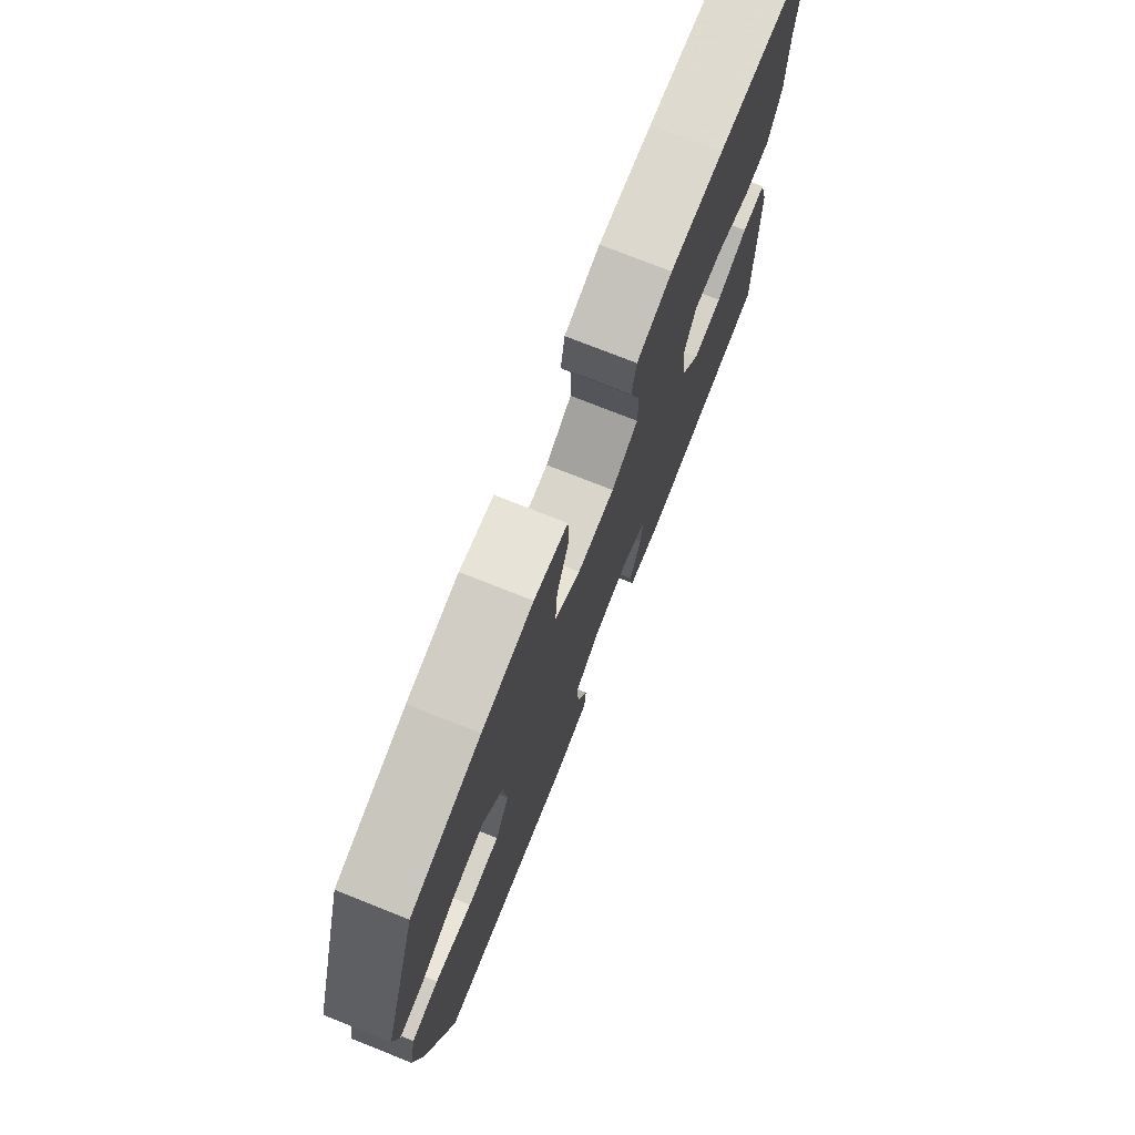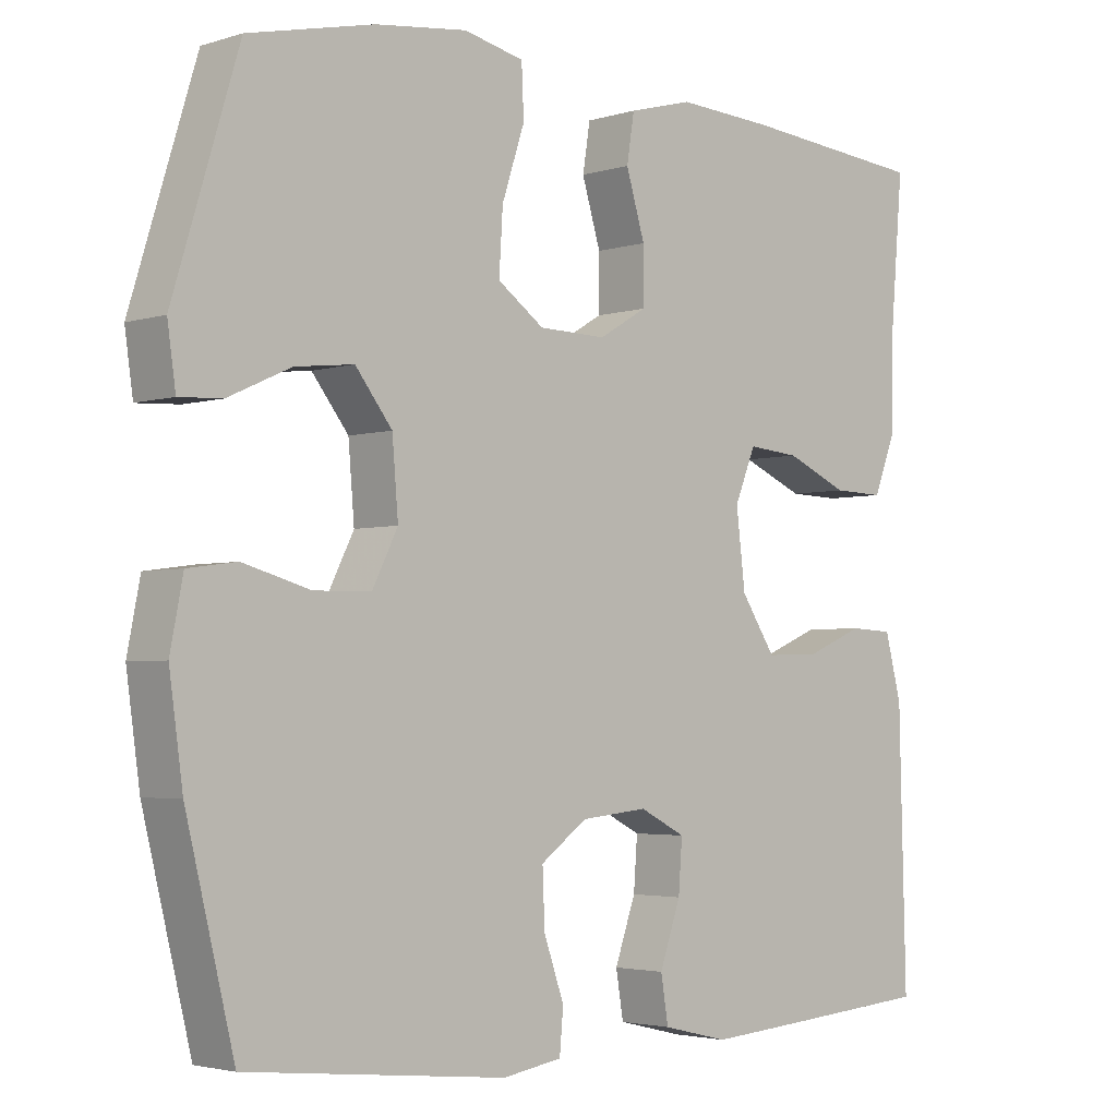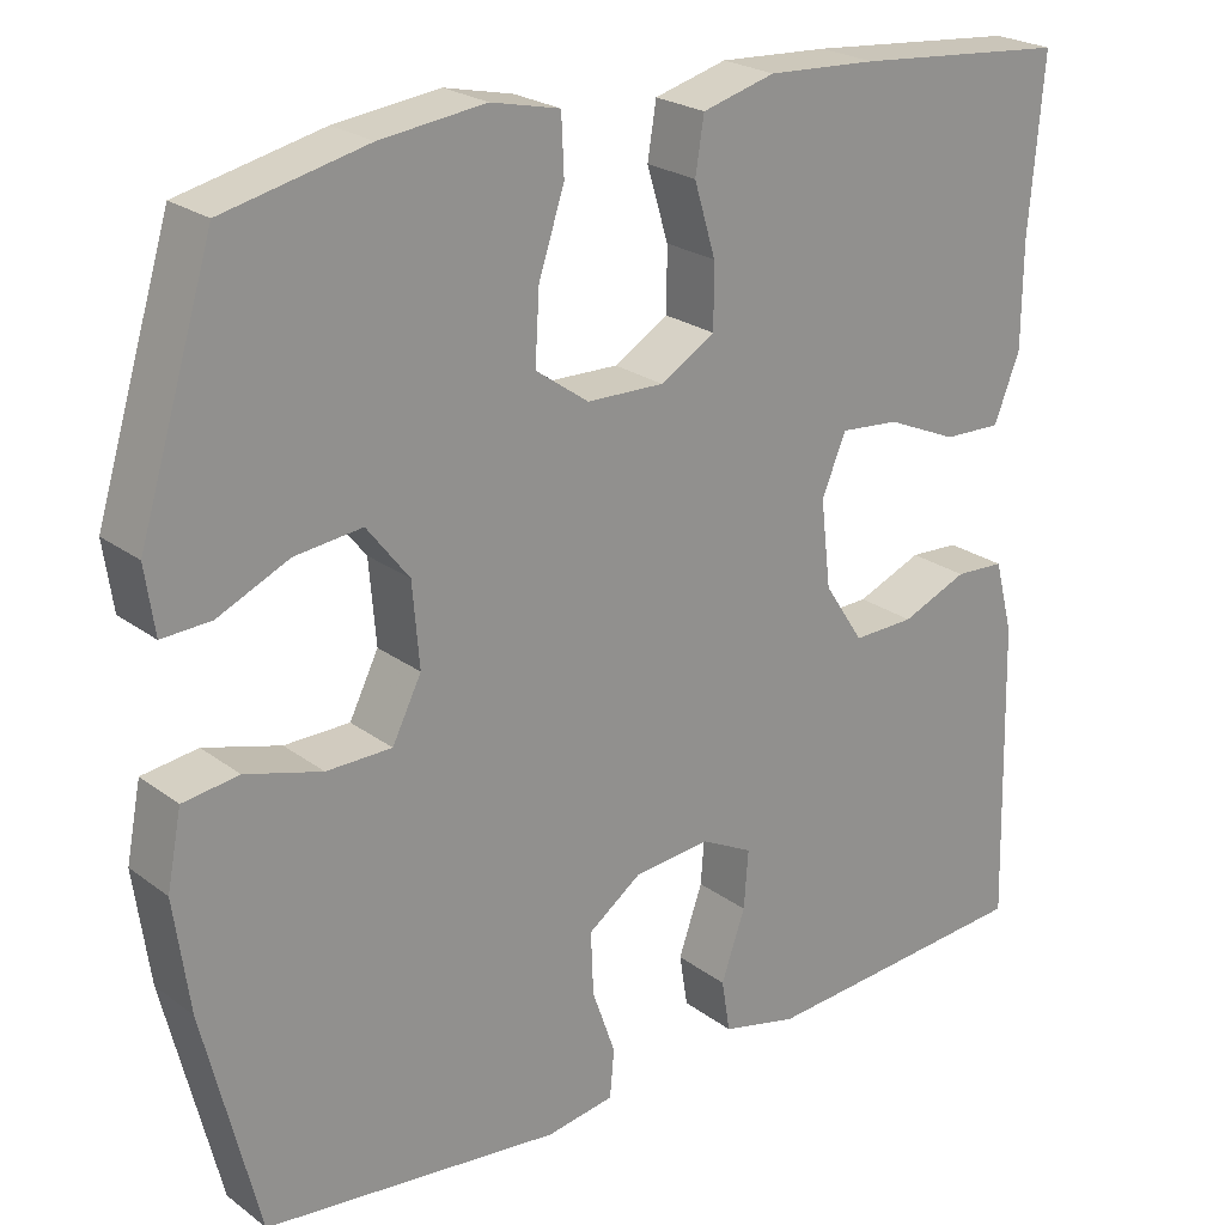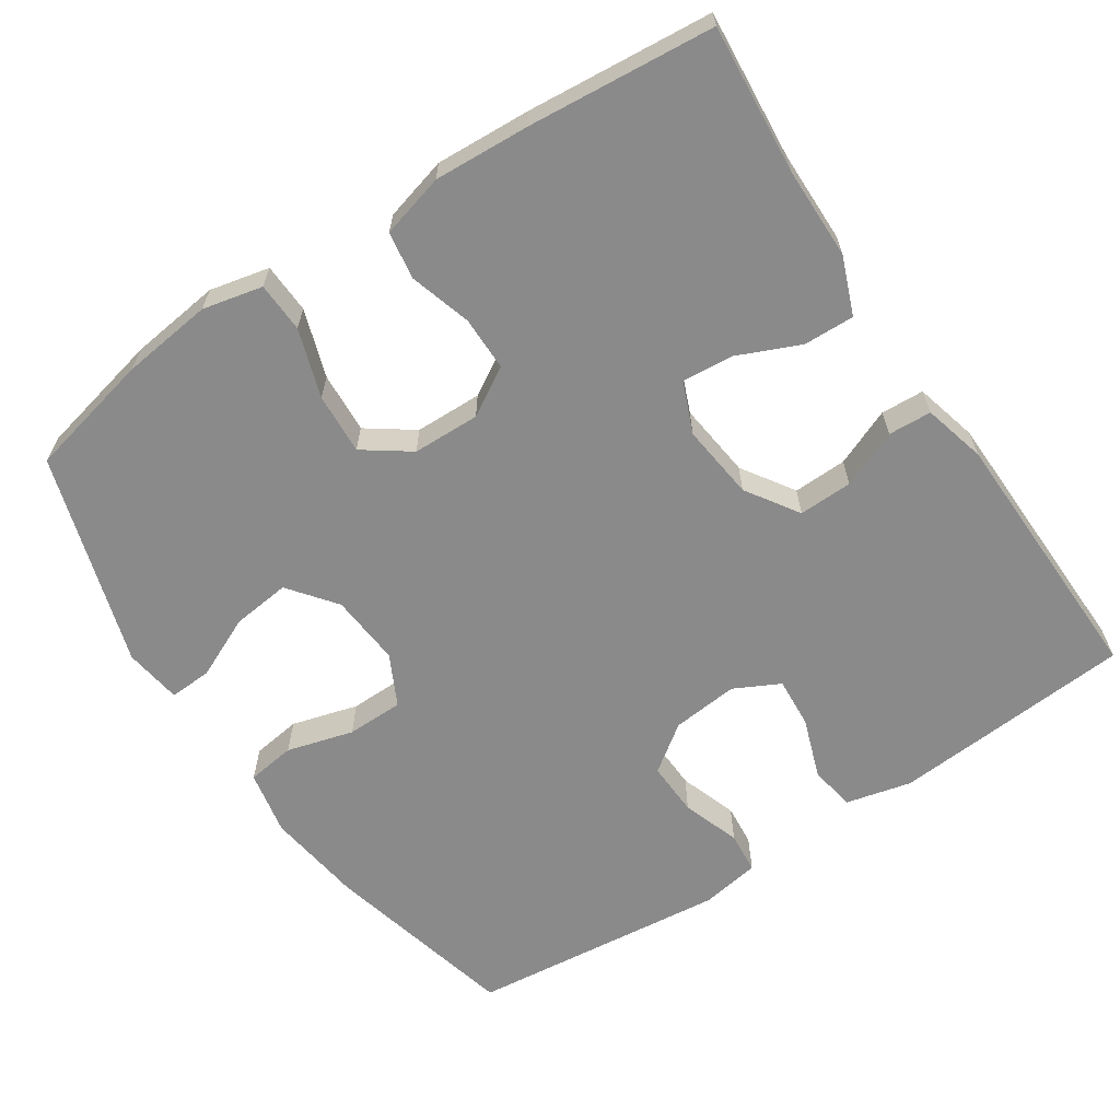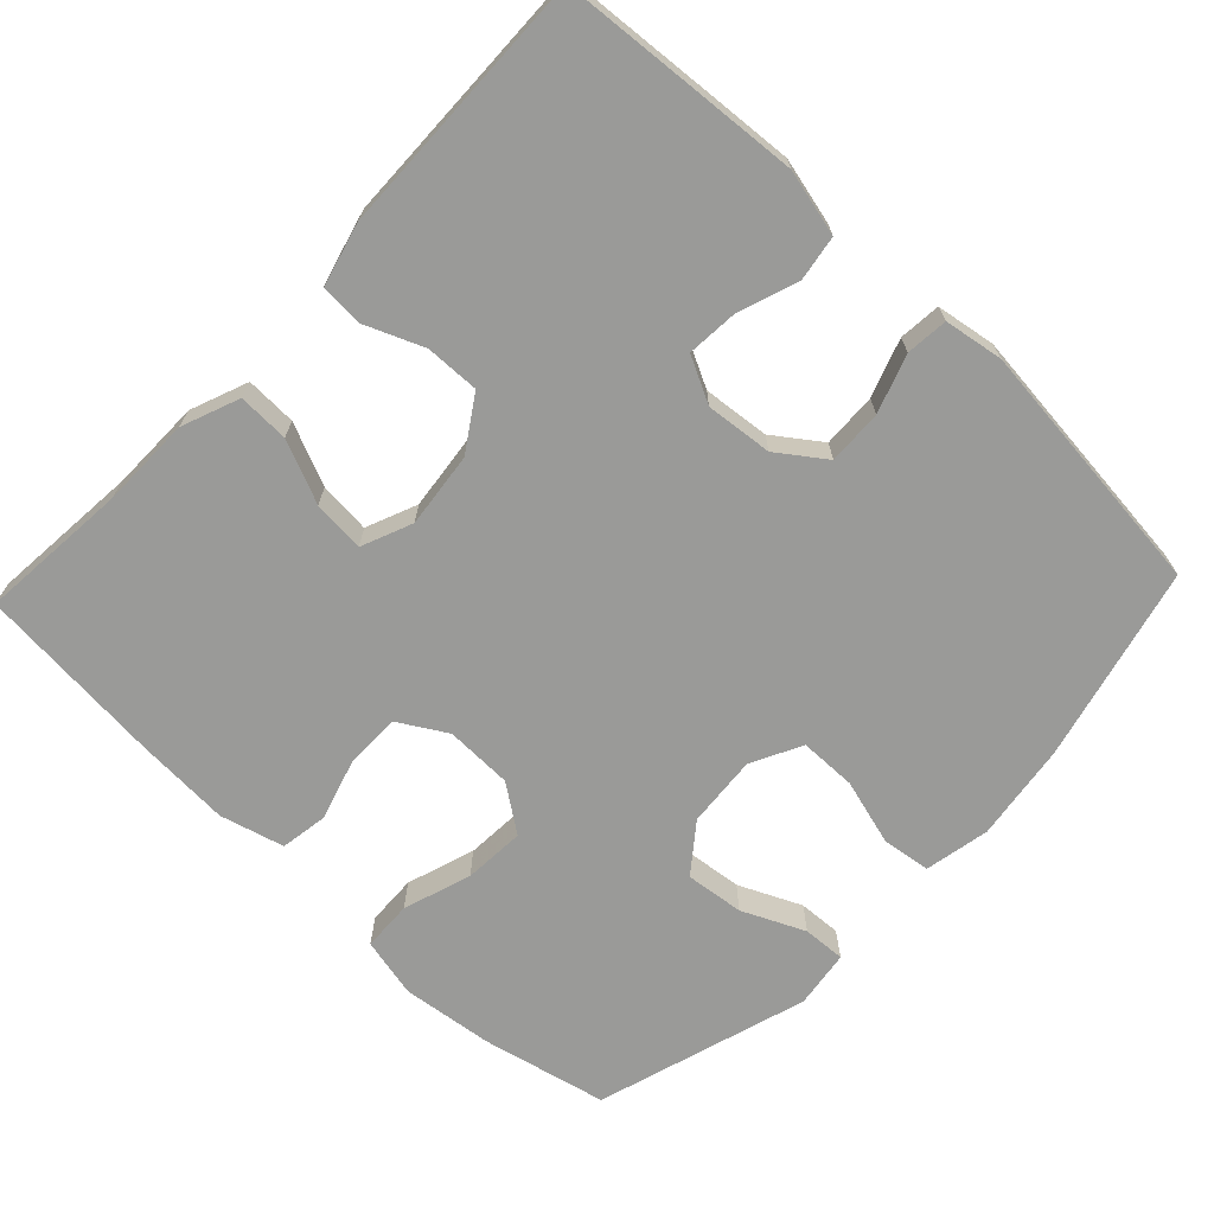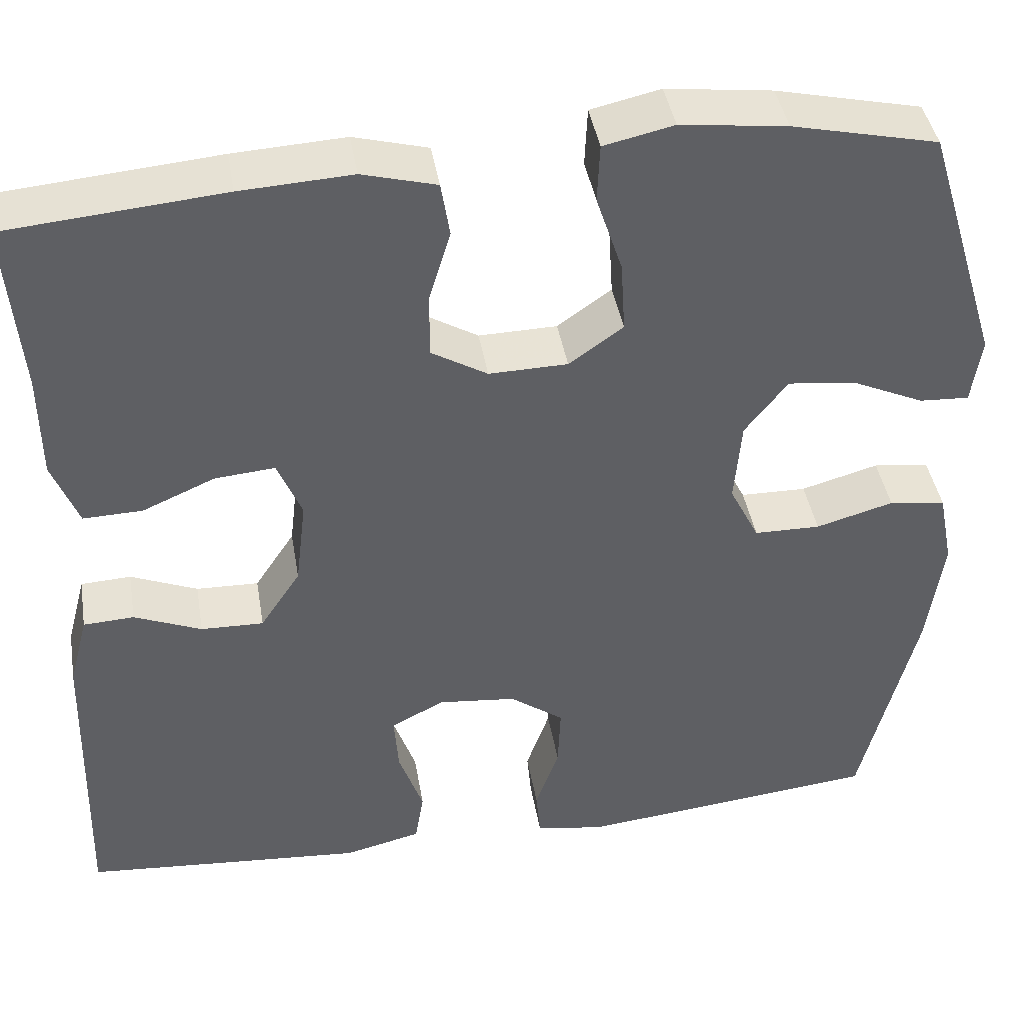
<metadata>
{"format":"obj","ext":"obj","renderer":"f3d","projection":"perspective","resolution":1024,"background":"white","views":[{"elev":75.7,"azim":-68.4,"up":"+Z"},{"elev":-3.2,"azim":-43.6,"up":"+Z"},{"elev":23.4,"azim":-39.0,"up":"+Z"},{"elev":-63.6,"azim":33.5,"up":"+Y"},{"elev":-69.2,"azim":136.5,"up":"+Y"},{"elev":41.8,"azim":170.5,"up":"+Z"}]}
</metadata>
<code>
v 0.5 0.07 0.5
v 0.483 0.07 0.301
v 0.482 0.07 0.179
v 0.452 0.07 0.102
v 0.384 0.07 0.104
v 0.301 0.07 0.14
v 0.232 0.07 0.146
v 0.204 0.07 0.078
v 0.216 0.07 -0.023
v 0.262 0.07 -0.093
v 0.334 0.07 -0.091
v 0.411 0.07 -0.059
v 0.469 0.07 -0.062
v 0.491 0.07 -0.146
v 0.5 0.07 -0.5
v 0.309 0.07 -0.515
v 0.177 0.07 -0.525
v 0.089 0.07 -0.504
v 0.079 0.07 -0.443
v 0.107 0.07 -0.363
v 0.112 0.07 -0.295
v 0.051 0.07 -0.264
v -0.038 0.07 -0.273
v -0.1 0.07 -0.318
v -0.097 0.07 -0.391
v -0.07 0.07 -0.468
v -0.075 0.07 -0.524
v -0.154 0.07 -0.537
v -0.5 0.07 -0.5
v -0.564 0.07 -0.24
v -0.582 0.07 -0.11
v -0.565 0.07 -0.023
v -0.5 0.07 -0.014
v -0.411 0.07 -0.039
v -0.335 0.07 -0.038
v -0.301 0.07 0.03
v -0.309 0.07 0.126
v -0.358 0.07 0.189
v -0.436 0.07 0.18
v -0.519 0.07 0.142
v -0.576 0.07 0.139
v -0.587 0.07 0.216
v -0.5 0.07 0.5
v -0.333 0.07 0.538
v -0.211 0.07 0.553
v -0.131 0.07 0.535
v -0.128 0.07 0.468
v -0.158 0.07 0.377
v -0.163 0.07 0.295
v -0.101 0.07 0.251
v -0.011 0.07 0.249
v 0.053 0.07 0.287
v 0.053 0.07 0.36
v 0.028 0.07 0.443
v 0.038 0.07 0.506
v 0.123 0.07 0.529
v 0.251 0.07 0.522
v 0.5 0 0.5
v 0.483 0 0.301
v 0.482 0 0.179
v 0.452 0 0.102
v 0.384 0 0.104
v 0.301 0 0.14
v 0.232 0 0.146
v 0.204 0 0.078
v 0.216 0 -0.023
v 0.262 0 -0.093
v 0.334 0 -0.091
v 0.411 0 -0.059
v 0.469 0 -0.062
v 0.491 0 -0.146
v 0.5 0 -0.5
v 0.309 0 -0.515
v 0.177 0 -0.525
v 0.089 0 -0.504
v 0.079 0 -0.443
v 0.107 0 -0.363
v 0.112 0 -0.295
v 0.051 0 -0.264
v -0.038 0 -0.273
v -0.1 0 -0.318
v -0.097 0 -0.391
v -0.07 0 -0.468
v -0.075 0 -0.524
v -0.154 0 -0.537
v -0.5 0 -0.5
v -0.564 0 -0.24
v -0.582 0 -0.11
v -0.565 0 -0.023
v -0.5 0 -0.014
v -0.411 0 -0.039
v -0.335 0 -0.038
v -0.301 0 0.03
v -0.309 0 0.126
v -0.358 0 0.189
v -0.436 0 0.18
v -0.519 0 0.142
v -0.576 0 0.139
v -0.587 0 0.216
v -0.5 0 0.5
v -0.333 0 0.538
v -0.211 0 0.553
v -0.131 0 0.535
v -0.128 0 0.468
v -0.158 0 0.377
v -0.163 0 0.295
v -0.101 0 0.251
v -0.011 0 0.249
v 0.053 0 0.287
v 0.053 0 0.36
v 0.028 0 0.443
v 0.038 0 0.506
v 0.123 0 0.529
v 0.251 0 0.522
f 57 1 2
f 56 57 2
f 55 56 2
f 54 55 2
f 53 54 2
f 4 5 6
f 3 4 6
f 2 3 6
f 53 2 6
f 52 53 6
f 51 52 6 7
f 50 51 7 8
f 46 47 48
f 45 46 48
f 44 45 48
f 43 44 48
f 42 43 48
f 41 42 48
f 40 41 48
f 39 40 48
f 38 39 48 49
f 37 38 49 50
f 32 33 34
f 31 32 34
f 30 31 34
f 29 30 34
f 28 29 34
f 27 28 34
f 26 27 34
f 25 26 34
f 24 25 34 35
f 23 24 35 36
f 18 19 20
f 17 18 20
f 16 17 20
f 15 16 20
f 14 15 20
f 13 14 20
f 12 13 20
f 11 12 20
f 10 11 20 21
f 9 10 21 22
f 36 37 50
f 23 36 50
f 22 23 50
f 9 22 50
f 8 9 50
f 59 58 114
f 59 114 113
f 59 113 112
f 59 112 111
f 59 111 110
f 63 62 61
f 63 61 60
f 63 60 59
f 63 59 110
f 63 110 109
f 64 63 109 108
f 65 64 108 107
f 105 104 103
f 105 103 102
f 105 102 101
f 105 101 100
f 105 100 99
f 105 99 98
f 105 98 97
f 105 97 96
f 106 105 96 95
f 107 106 95 94
f 91 90 89
f 91 89 88
f 91 88 87
f 91 87 86
f 91 86 85
f 91 85 84
f 91 84 83
f 91 83 82
f 92 91 82 81
f 93 92 81 80
f 77 76 75
f 77 75 74
f 77 74 73
f 77 73 72
f 77 72 71
f 77 71 70
f 77 70 69
f 77 69 68
f 78 77 68 67
f 79 78 67 66
f 107 94 93
f 107 93 80
f 107 80 79
f 107 79 66
f 107 66 65
f 1 58 59 2
f 2 59 60 3
f 3 60 61 4
f 4 61 62 5
f 5 62 63 6
f 6 63 64 7
f 7 64 65 8
f 8 65 66 9
f 9 66 67 10
f 10 67 68 11
f 11 68 69 12
f 12 69 70 13
f 13 70 71 14
f 14 71 72 15
f 15 72 73 16
f 16 73 74 17
f 17 74 75 18
f 18 75 76 19
f 19 76 77 20
f 20 77 78 21
f 21 78 79 22
f 22 79 80 23
f 23 80 81 24
f 24 81 82 25
f 25 82 83 26
f 26 83 84 27
f 27 84 85 28
f 28 85 86 29
f 29 86 87 30
f 30 87 88 31
f 31 88 89 32
f 32 89 90 33
f 33 90 91 34
f 34 91 92 35
f 35 92 93 36
f 36 93 94 37
f 37 94 95 38
f 38 95 96 39
f 39 96 97 40
f 40 97 98 41
f 41 98 99 42
f 42 99 100 43
f 43 100 101 44
f 44 101 102 45
f 45 102 103 46
f 46 103 104 47
f 47 104 105 48
f 48 105 106 49
f 49 106 107 50
f 50 107 108 51
f 51 108 109 52
f 52 109 110 53
f 53 110 111 54
f 54 111 112 55
f 55 112 113 56
f 56 113 114 57
f 57 114 58 1

</code>
